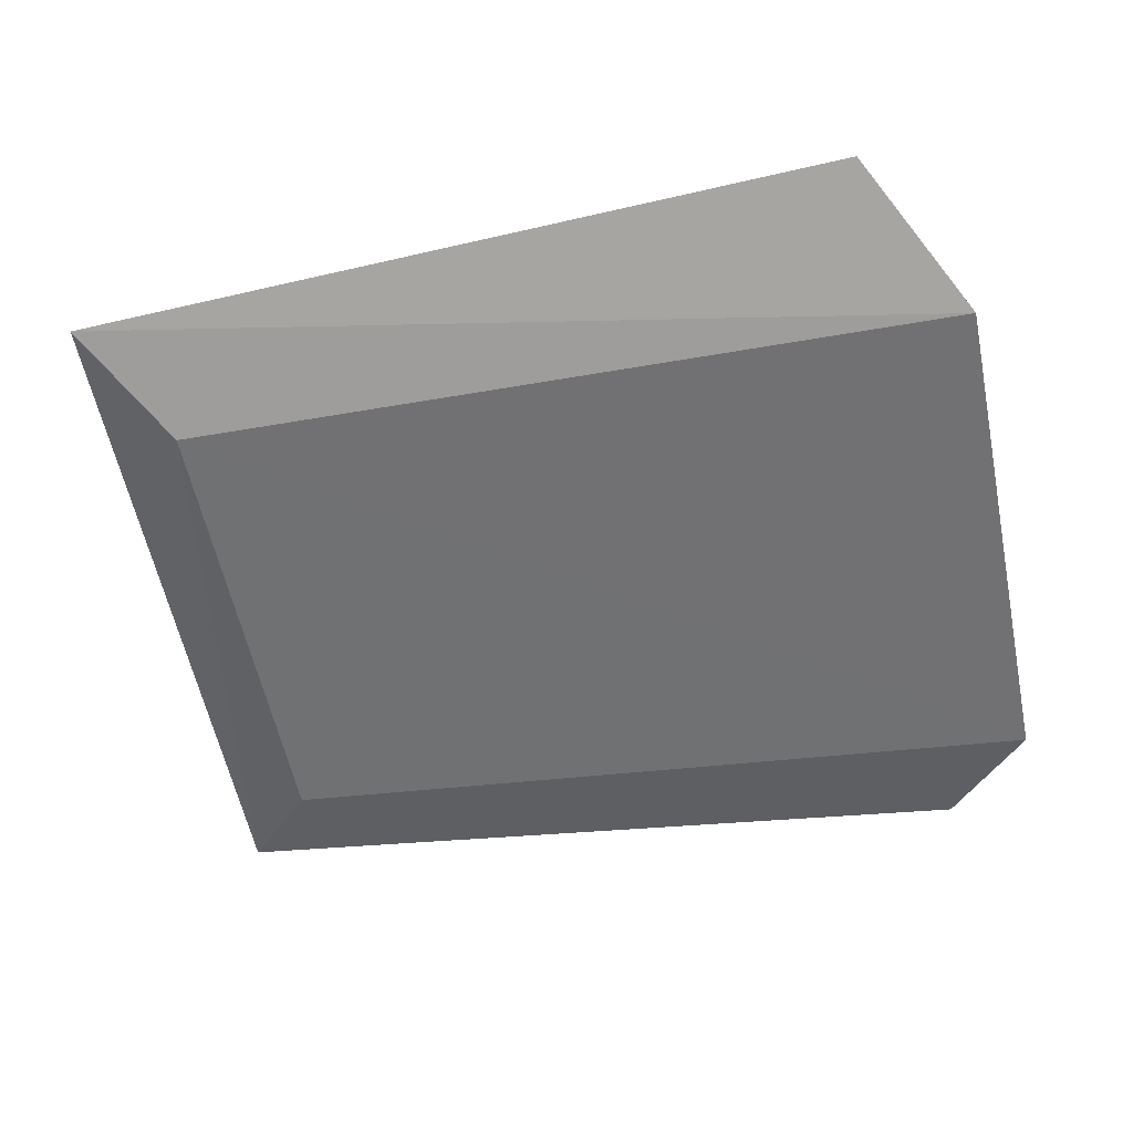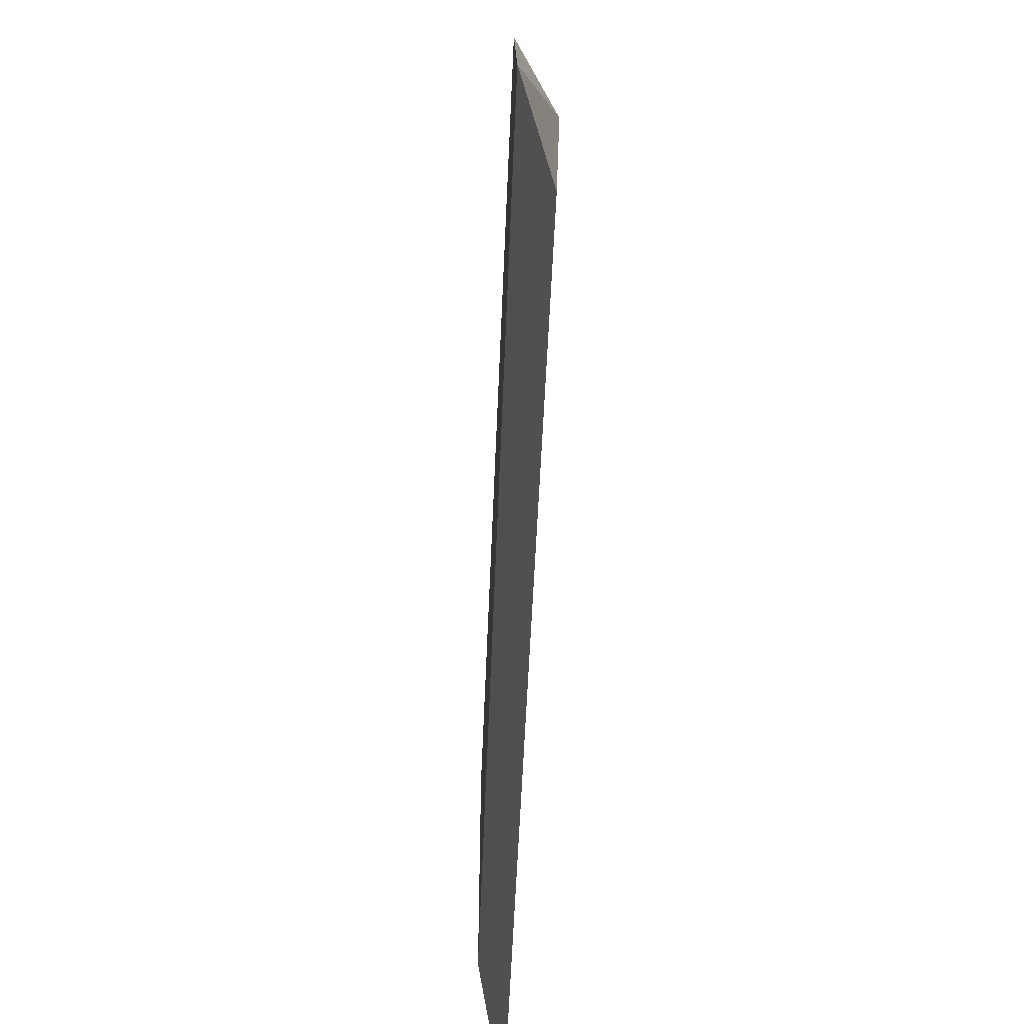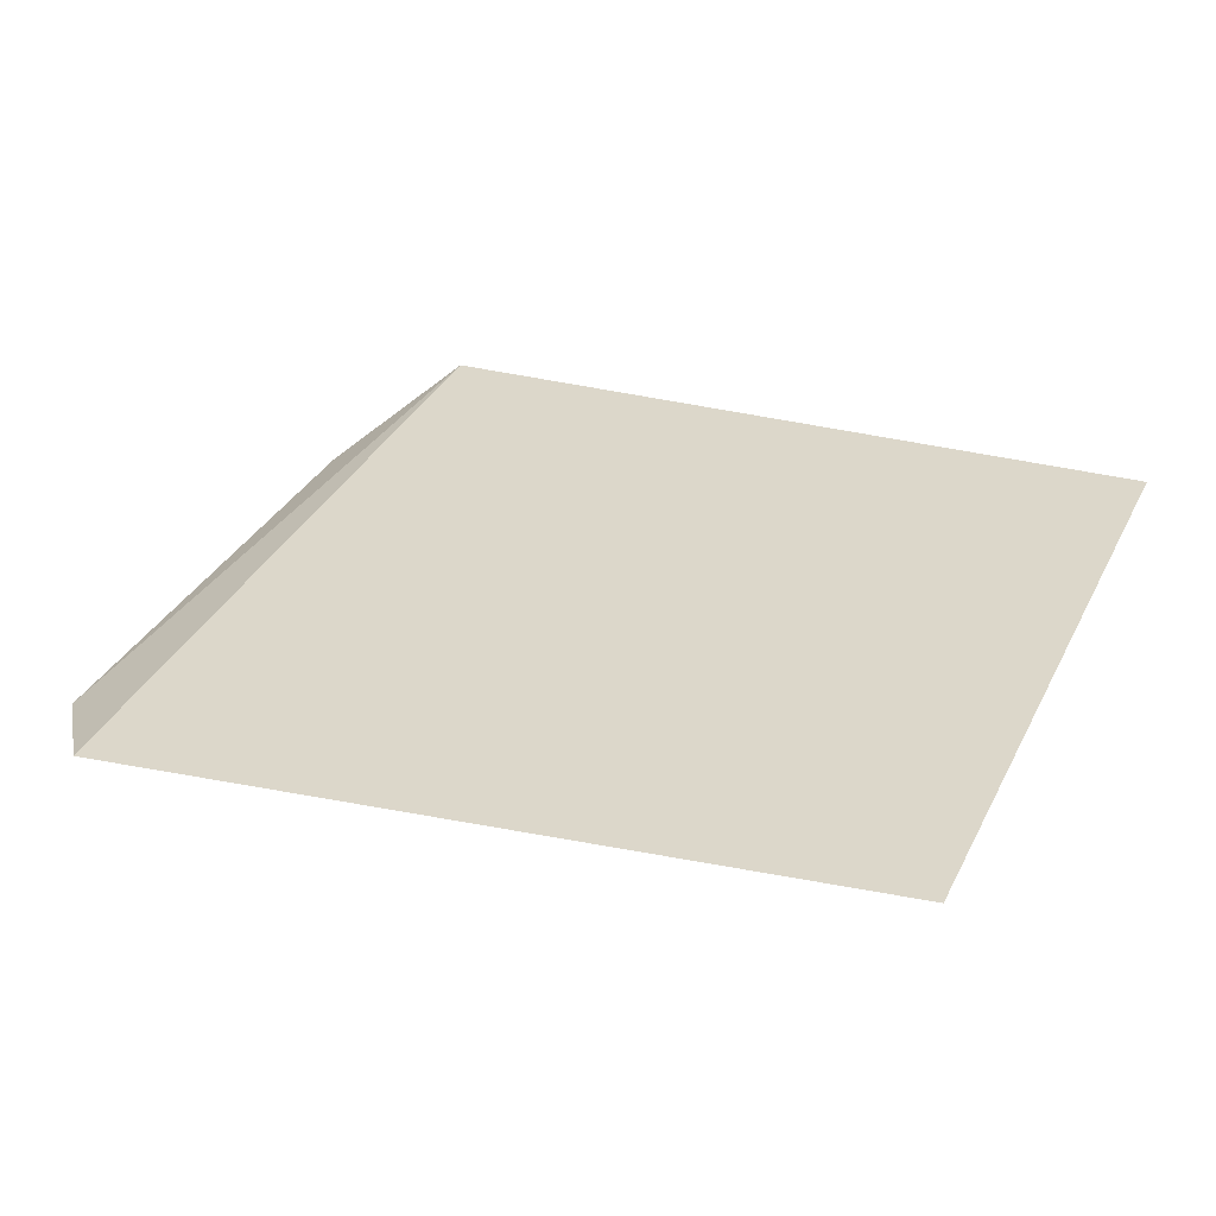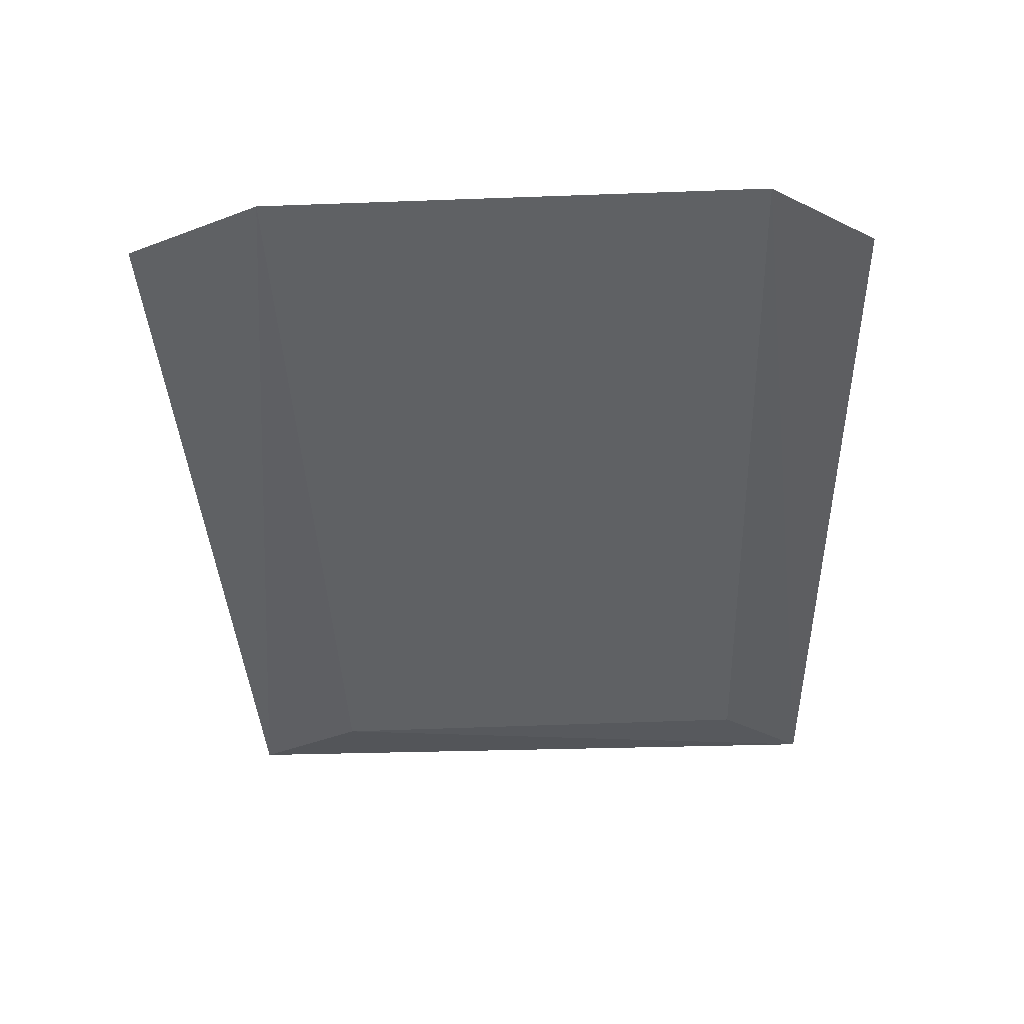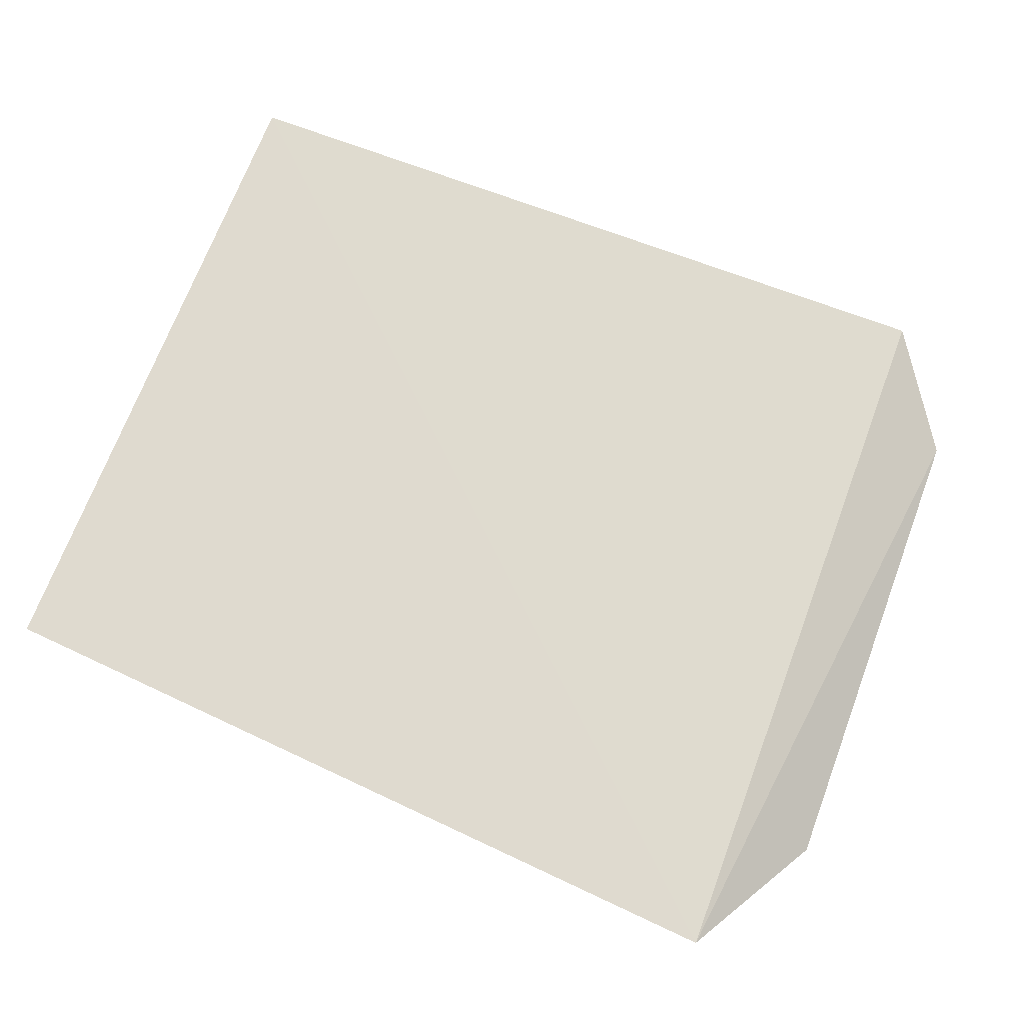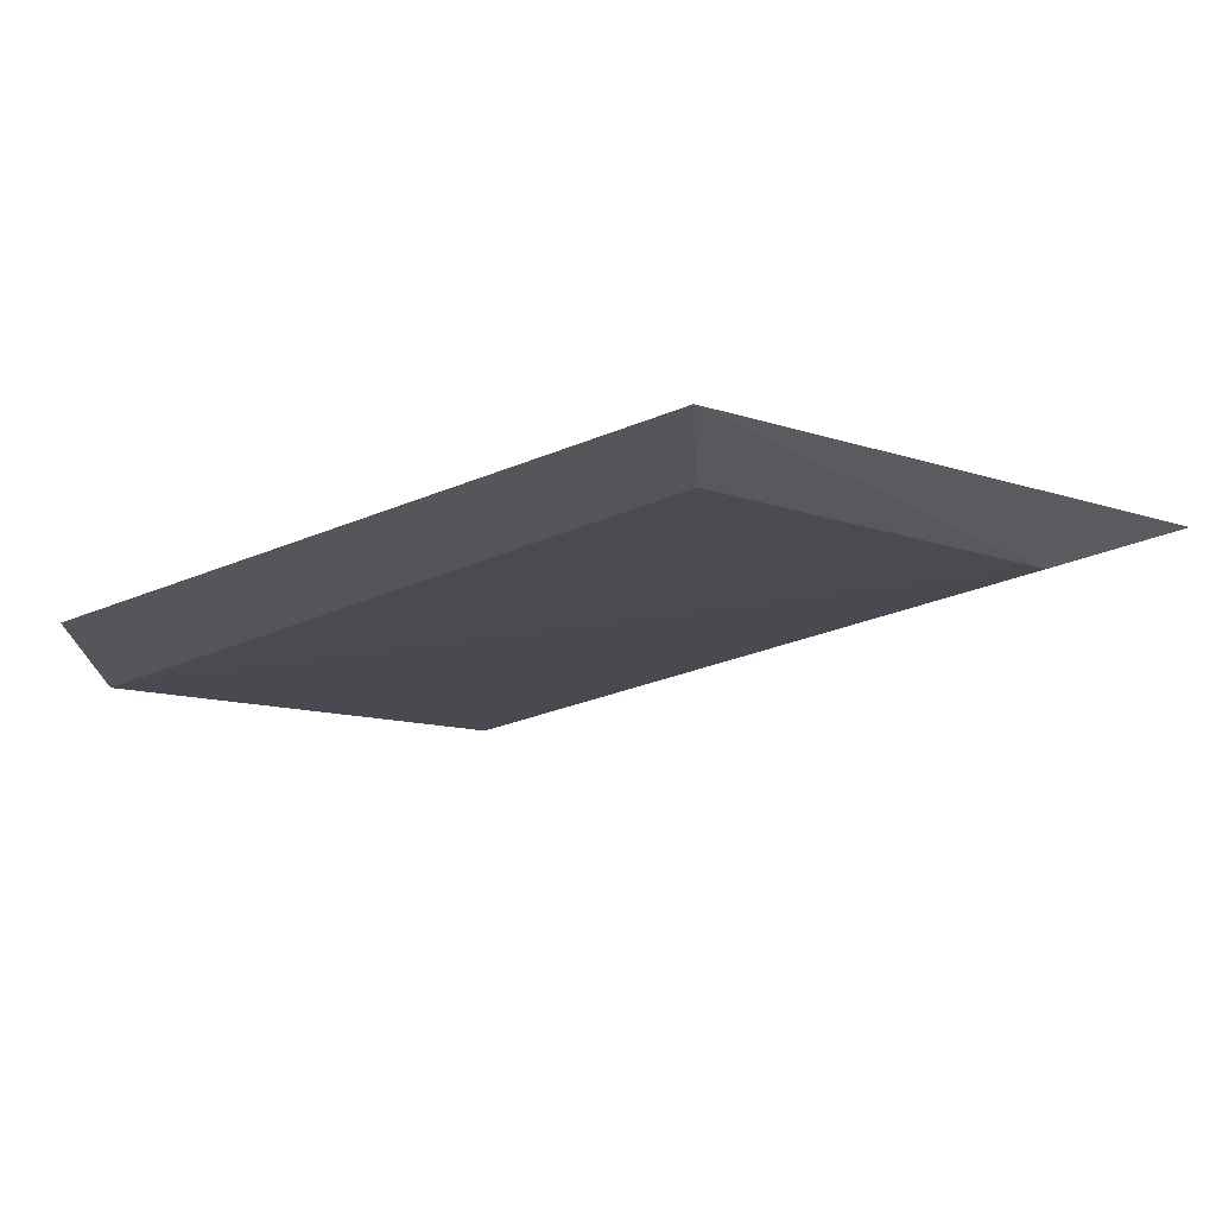
<metadata>
{"format":"obj","ext":"obj","renderer":"f3d","projection":"perspective","resolution":1024,"background":"white","views":[{"elev":-57.6,"azim":11.8,"up":"+Y"},{"elev":-76.2,"azim":81.4,"up":"+Z"},{"elev":34.0,"azim":-156.1,"up":"+Y"},{"elev":-52.5,"azim":92.2,"up":"+Y"},{"elev":70.3,"azim":20.7,"up":"+Y"},{"elev":-9.5,"azim":-134.9,"up":"+Y"}]}
</metadata>
<code>
v -0.05133 -0.017 -0.02805
v -0.05135 -0.01695 -0.03767
v -0.05293 -0.0158 -0.02522
v -0.06793 -0.01456 -0.02619
v -0.06639 -0.01541 -0.02843
v -0.06795 -0.01466 -0.03911
v -0.05297 -0.01612 -0.03981
v -0.06641 -0.01534 -0.03739
f 1 2 3
f 1 3 4
f 5 2 1
f 5 1 4
f 6 4 3
f 6 5 4
f 7 6 3
f 7 3 2
f 7 2 6
f 8 6 2
f 8 2 5
f 8 5 6

</code>
